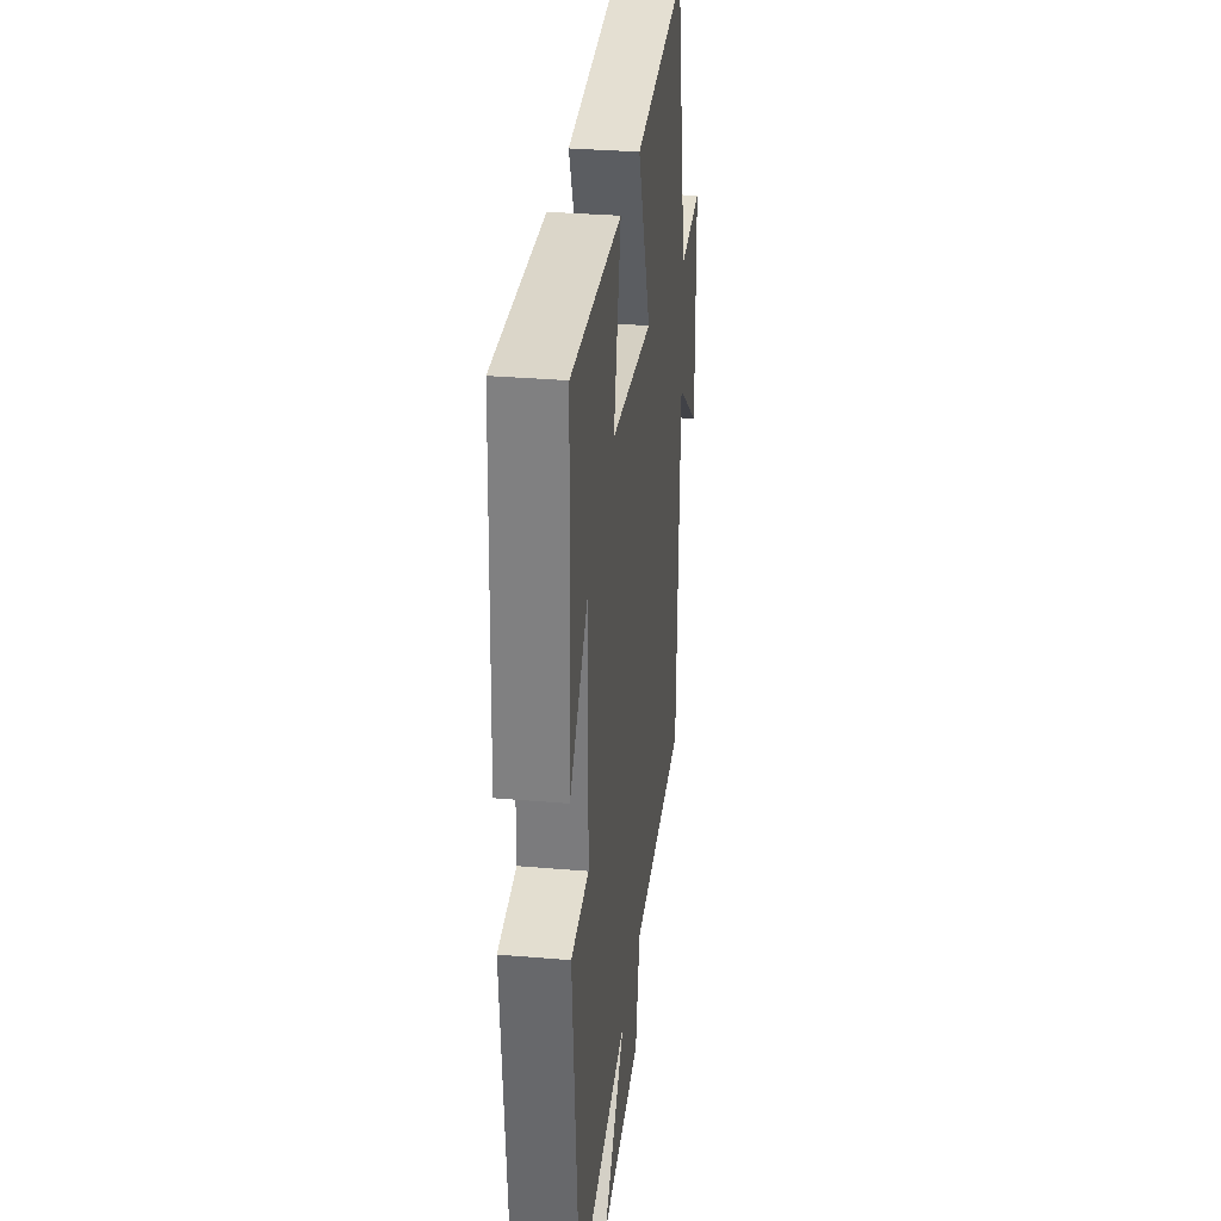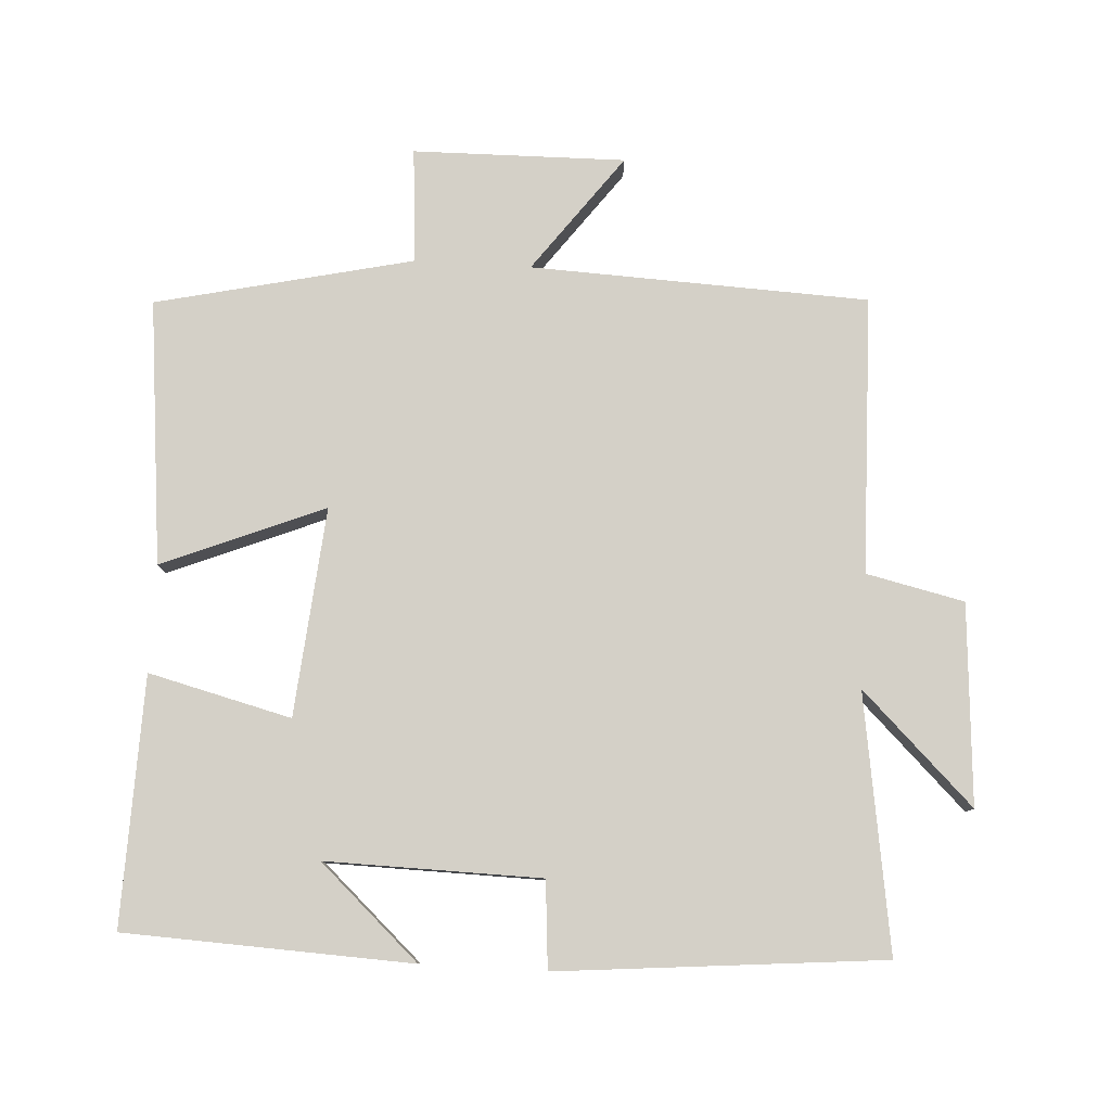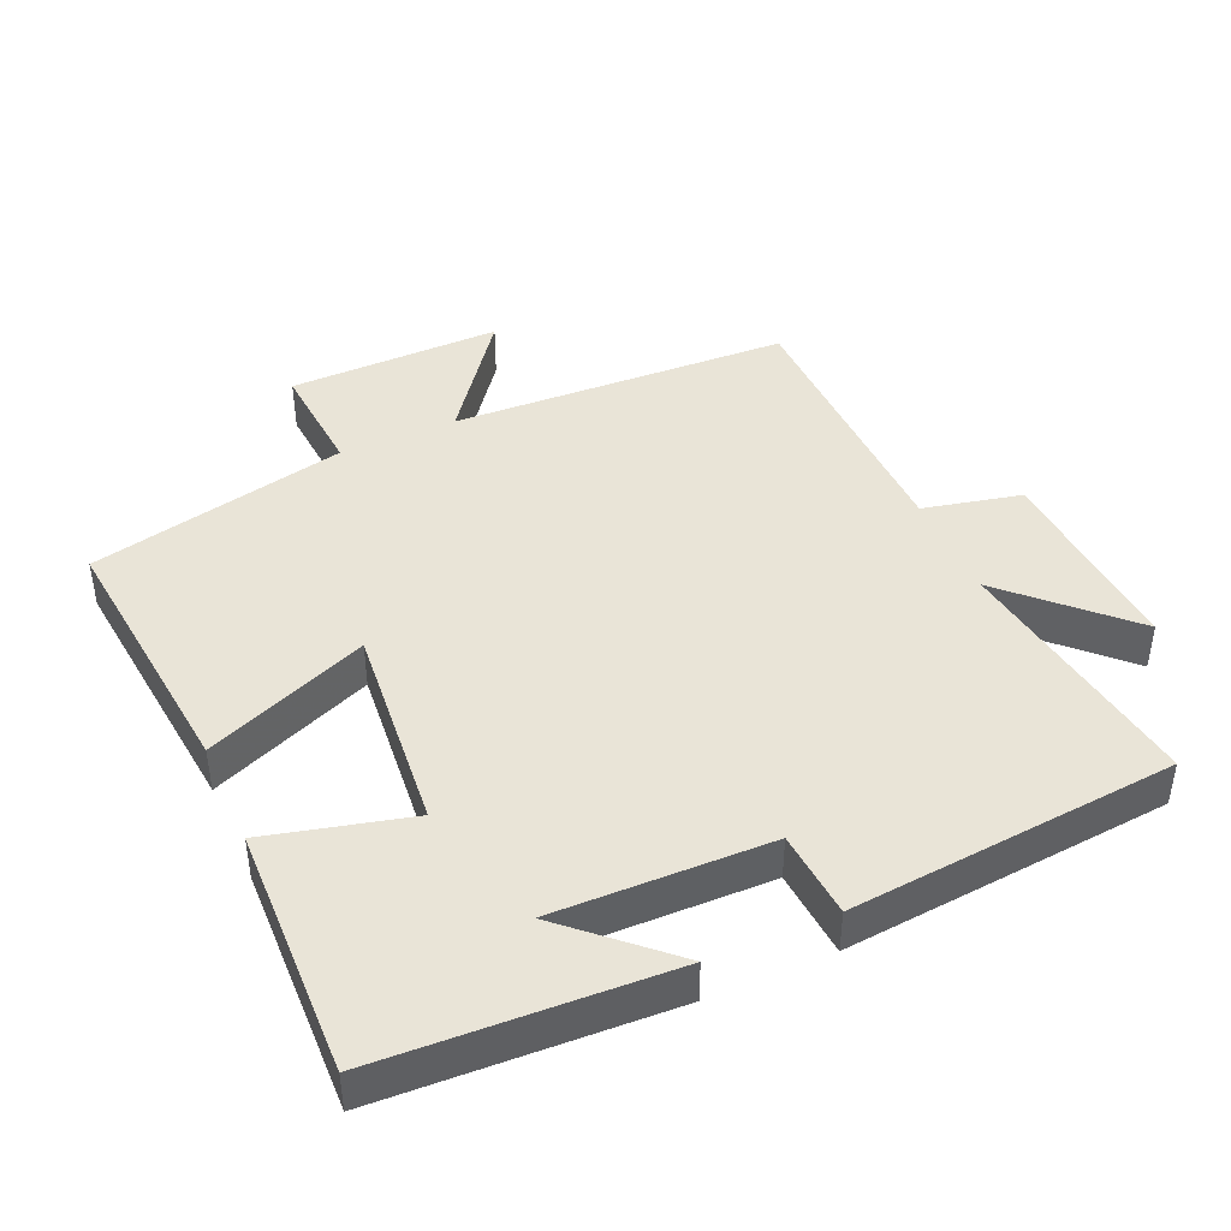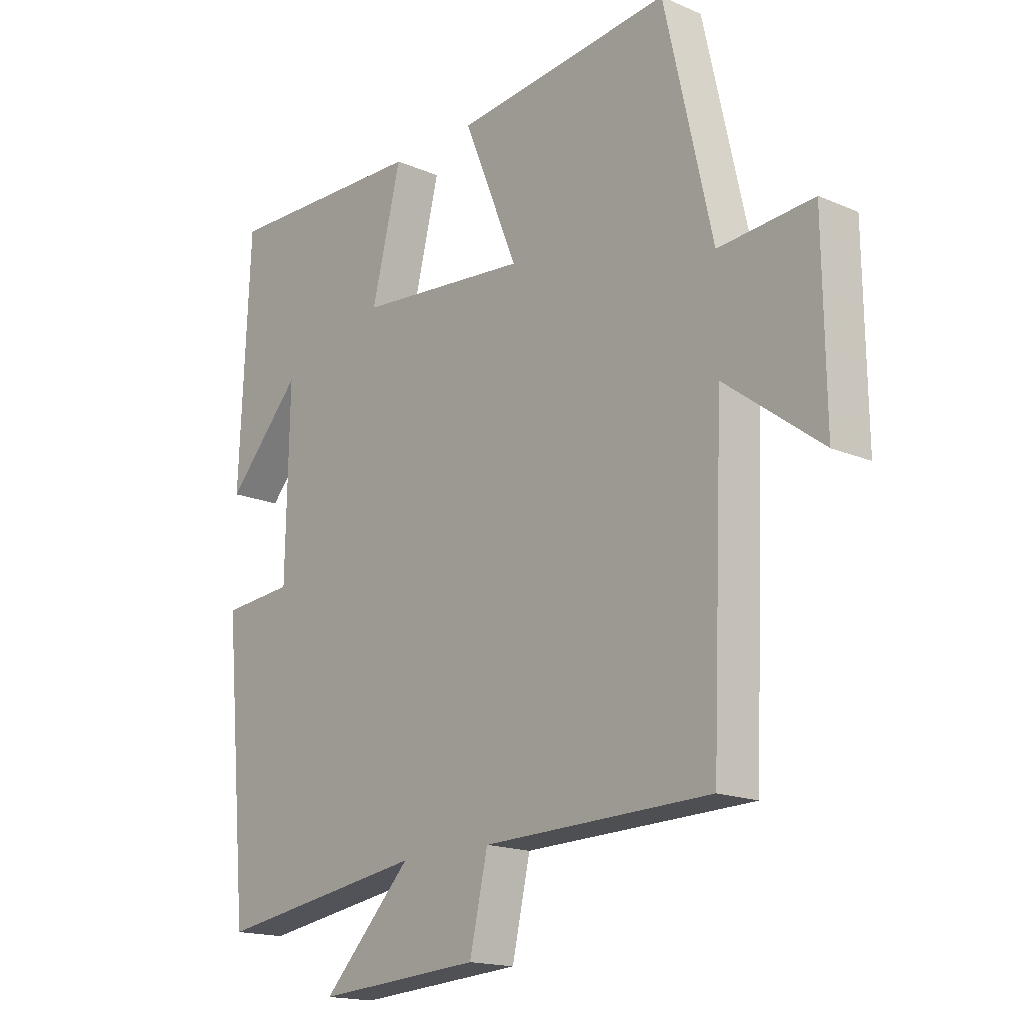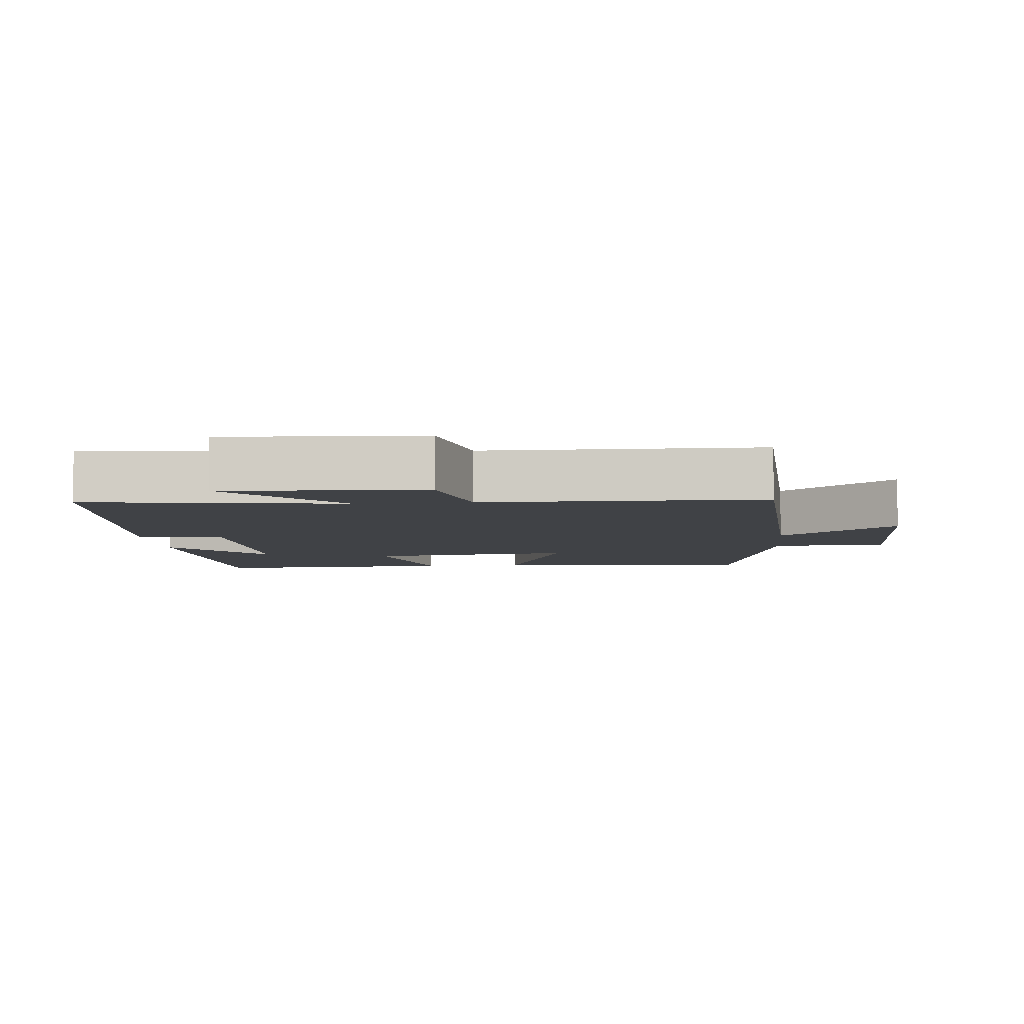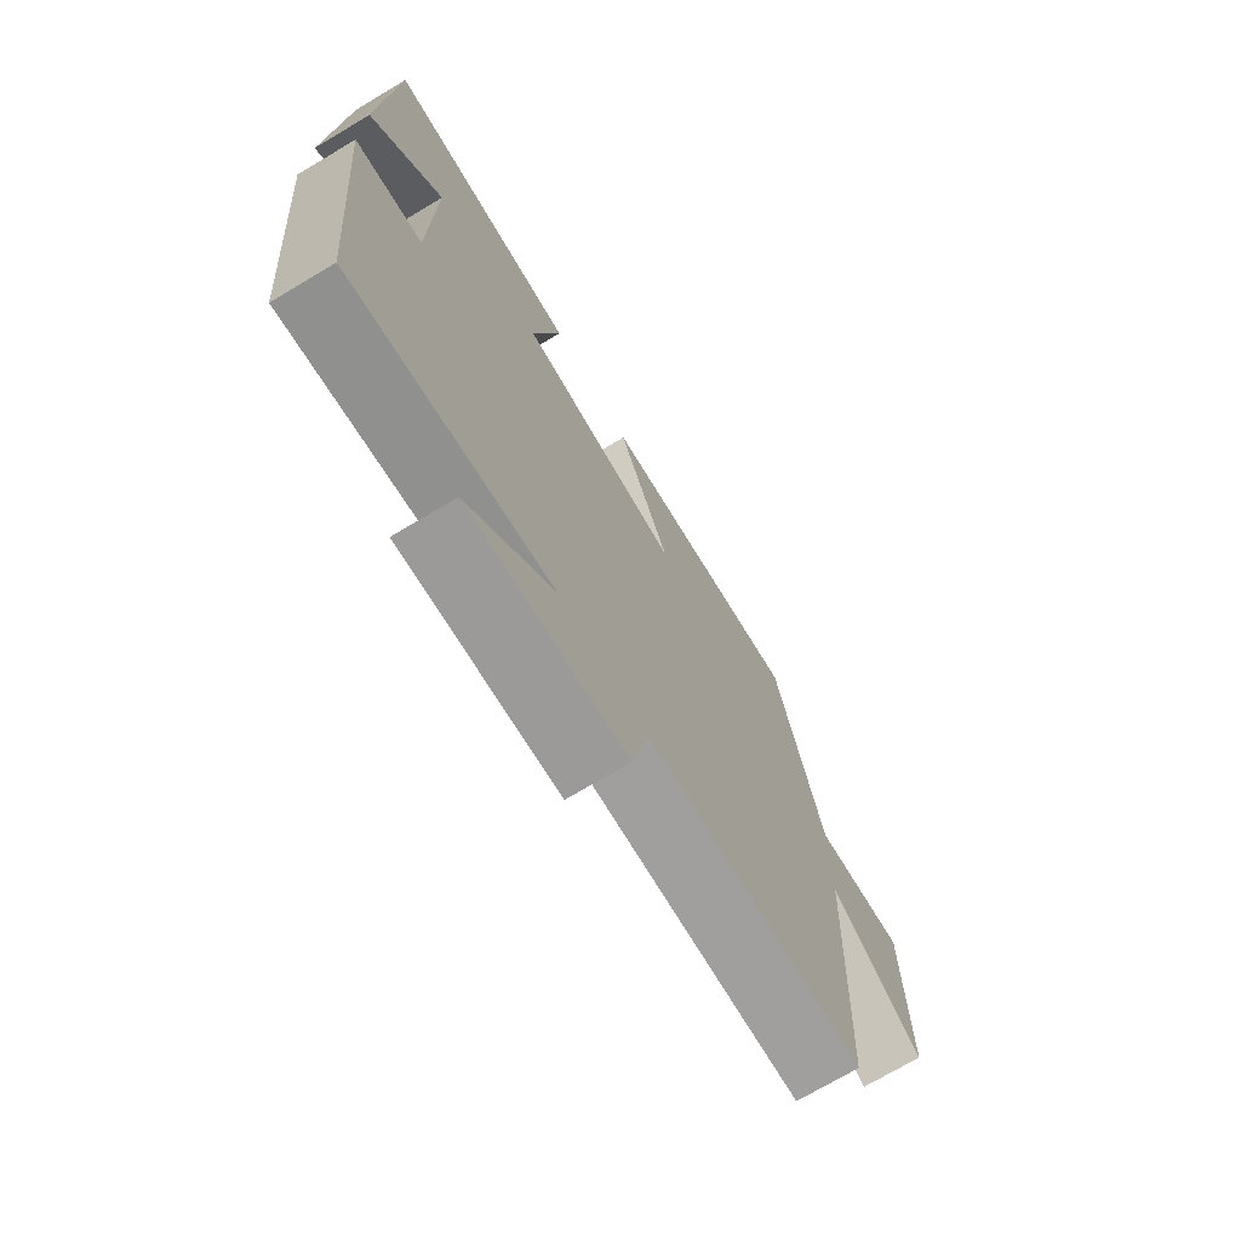
<metadata>
{"format":"obj","ext":"obj","renderer":"f3d","projection":"perspective","resolution":1024,"background":"white","views":[{"elev":31.5,"azim":97.0,"up":"+Z"},{"elev":79.9,"azim":93.3,"up":"+Y"},{"elev":43.2,"azim":66.2,"up":"+Y"},{"elev":-16.9,"azim":-130.8,"up":"+Z"},{"elev":-6.3,"azim":-174.1,"up":"+Y"},{"elev":-72.5,"azim":120.8,"up":"+Z"}]}
</metadata>
<code>
v -0.479 0.07 -0.491
v -0.5 0.07 -0.001
v -0.67 0.07 -0.128
v -0.666 0.07 0.18
v -0.5 0.07 0.167
v -0.416 0.07 0.54
v -0.033 0.07 0.5
v -0.129 0.07 0.265
v 0.173 0.07 0.293
v 0.121 0.07 0.5
v 0.481 0.07 0.51
v 0.5 0.07 0.094
v 0.368 0.07 0.238
v 0.374 0.07 -0.074
v 0.5 0.07 -0.084
v 0.457 0.07 -0.556
v 0.086 0.07 -0.5
v 0.244 0.07 -0.662
v -0.046 0.07 -0.642
v -0.078 0.07 -0.5
v -0.479 0 -0.491
v -0.5 0 -0.001
v -0.67 0 -0.128
v -0.666 0 0.18
v -0.5 0 0.167
v -0.416 0 0.54
v -0.033 0 0.5
v -0.129 0 0.265
v 0.173 0 0.293
v 0.121 0 0.5
v 0.481 0 0.51
v 0.5 0 0.094
v 0.368 0 0.238
v 0.374 0 -0.074
v 0.5 0 -0.084
v 0.457 0 -0.556
v 0.086 0 -0.5
v 0.244 0 -0.662
v -0.046 0 -0.642
v -0.078 0 -0.5
f 17 18 19 20
f 17 20 1 2
f 14 15 16 17
f 13 14 17 2
f 11 12 13
f 9 10 11 13
f 8 9 13 2
f 7 8 2
f 6 7 2
f 5 6 2
f 2 3 4 5
f 40 39 38 37
f 22 21 40 37
f 37 36 35 34
f 22 37 34 33
f 33 32 31
f 33 31 30 29
f 22 33 29 28
f 22 28 27
f 22 27 26
f 22 26 25
f 25 24 23 22
f 1 21 22 2
f 2 22 23 3
f 3 23 24 4
f 4 24 25 5
f 5 25 26 6
f 6 26 27 7
f 7 27 28 8
f 8 28 29 9
f 9 29 30 10
f 10 30 31 11
f 11 31 32 12
f 12 32 33 13
f 13 33 34 14
f 14 34 35 15
f 15 35 36 16
f 16 36 37 17
f 17 37 38 18
f 18 38 39 19
f 19 39 40 20
f 20 40 21 1

</code>
